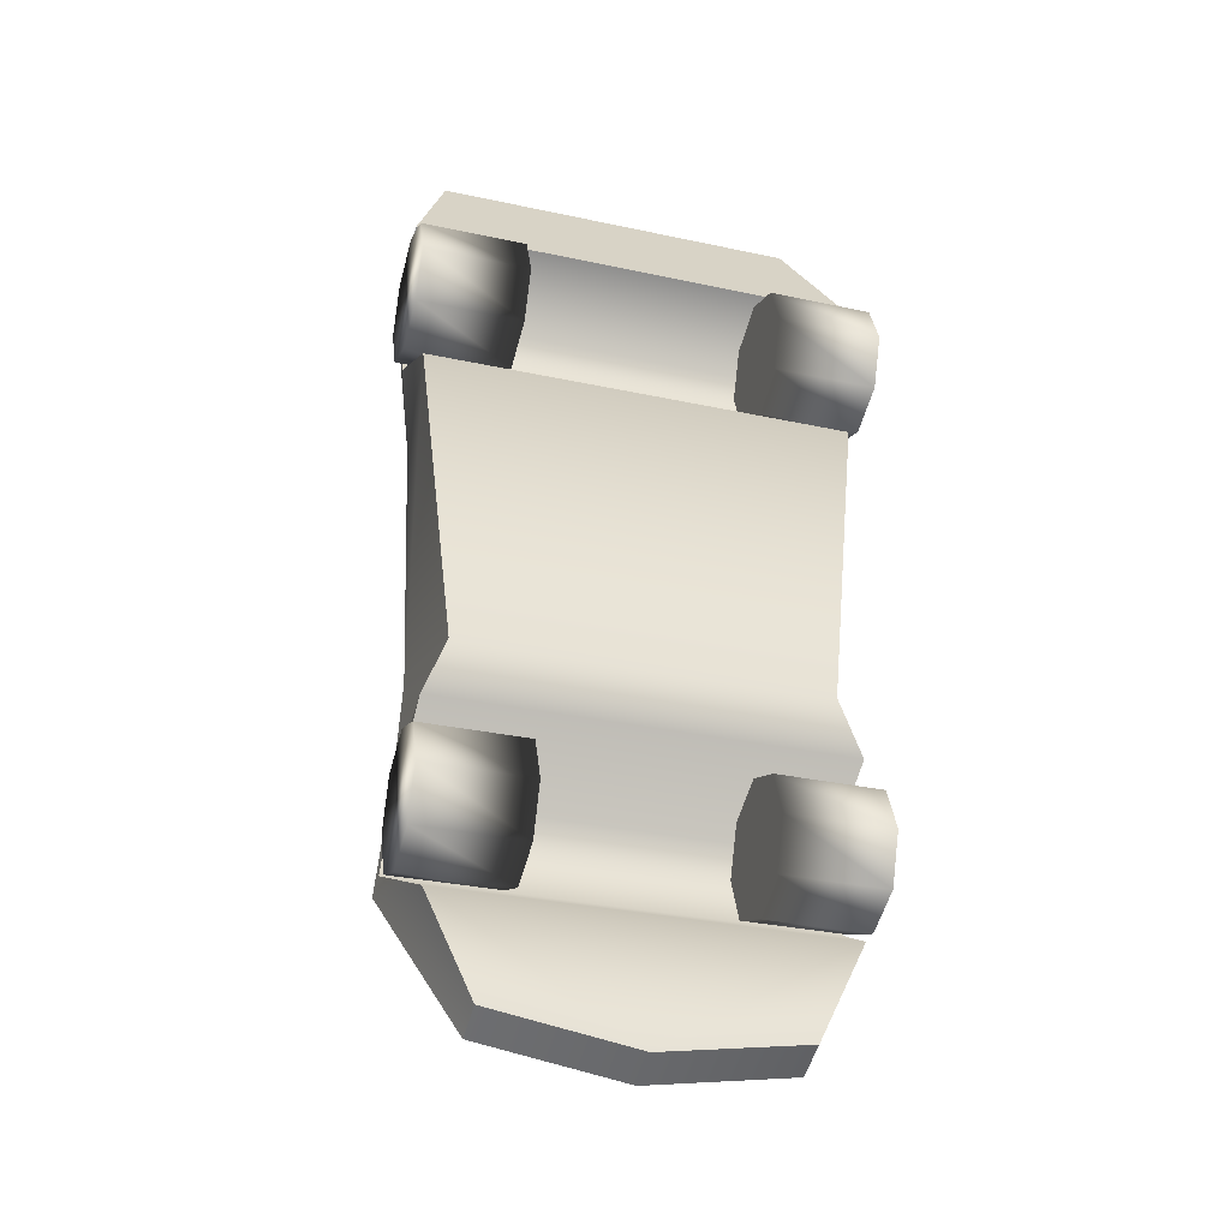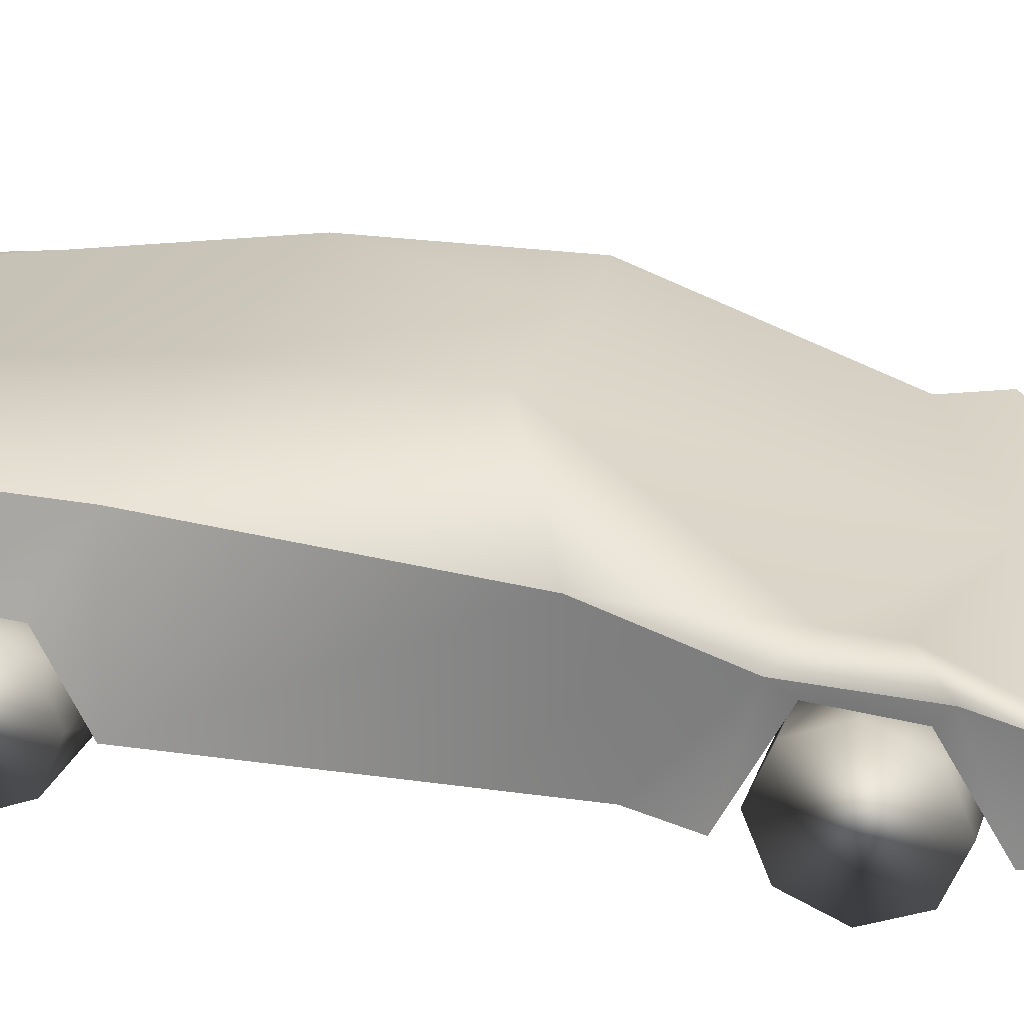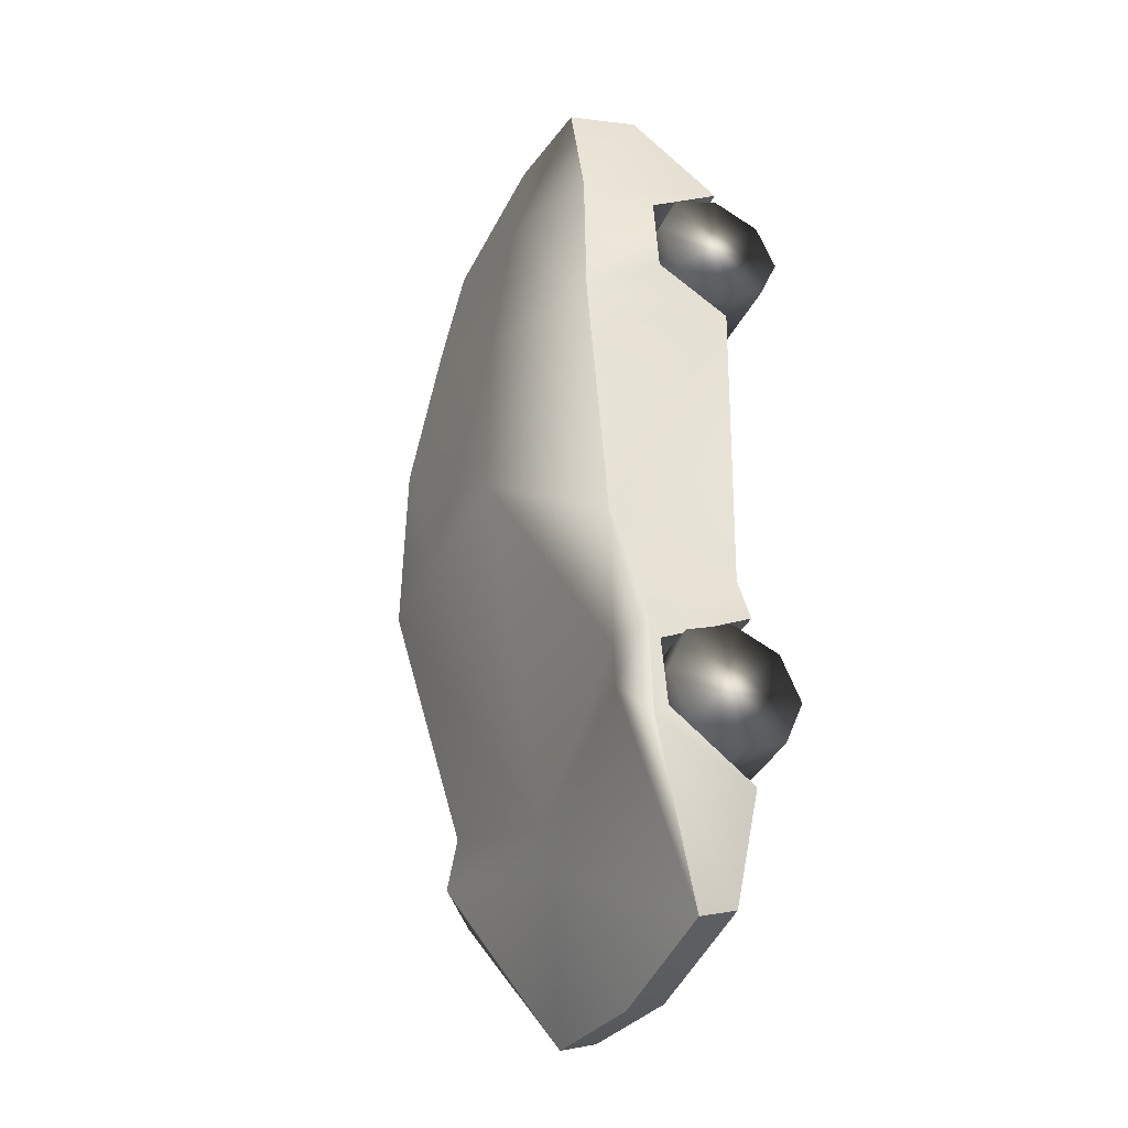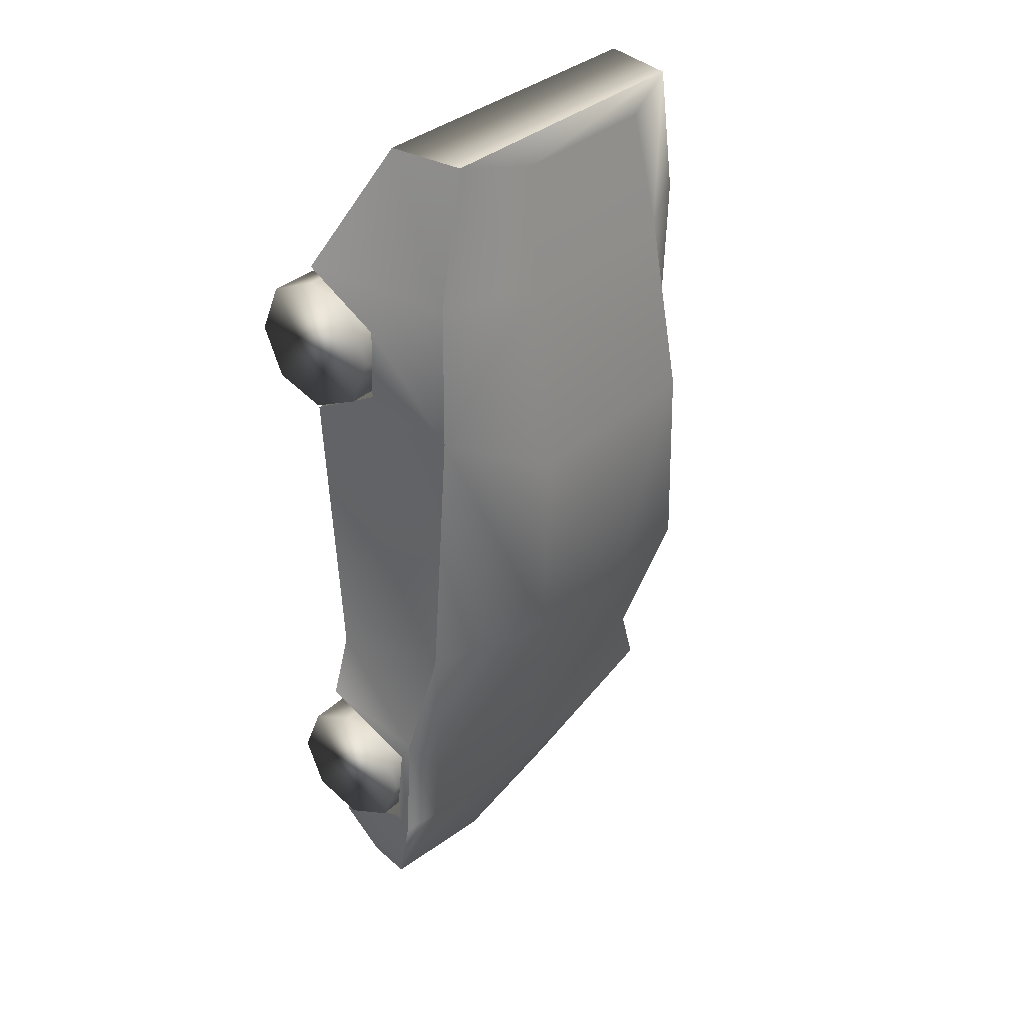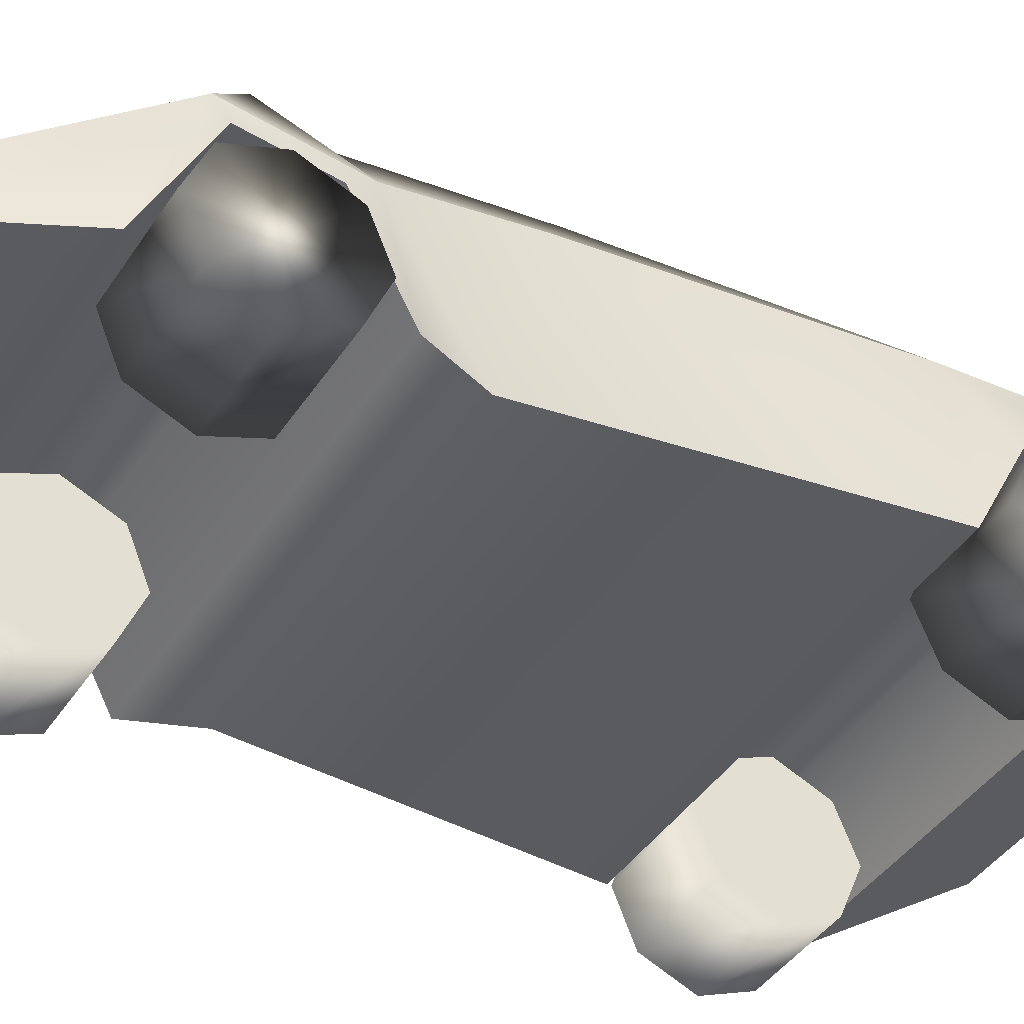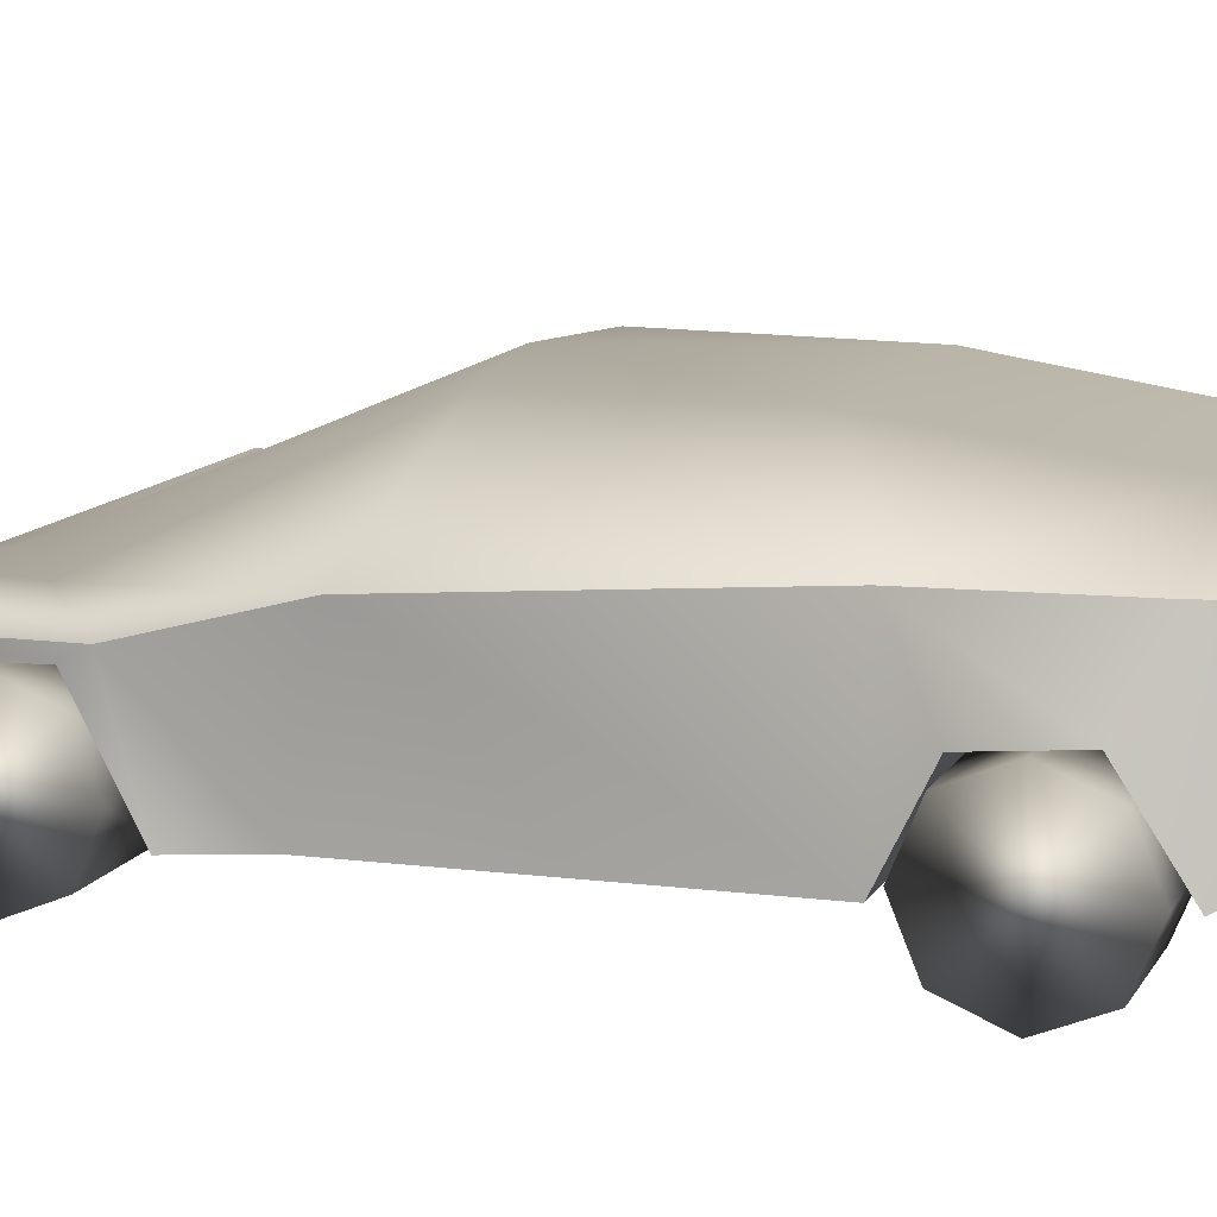
<metadata>
{"format":"obj","ext":"obj","renderer":"f3d","projection":"perspective","resolution":1024,"background":"white","views":[{"elev":-32.6,"azim":-16.6,"up":"+Z"},{"elev":23.6,"azim":106.1,"up":"+Y"},{"elev":-38.1,"azim":-114.2,"up":"+Z"},{"elev":31.5,"azim":126.8,"up":"+Z"},{"elev":-41.3,"azim":-120.2,"up":"+Y"},{"elev":11.8,"azim":-71.5,"up":"+Y"}]}
</metadata>
<code>
v  2.994 2.224 7.036
v  3.672 1.034 5
v  3.469 0.8458 2.332
v  2.91 0.6474 -2.799
v  3.274 0.6474 -3.765
v  2.353 0.6474 -8.231
v  -2.994 2.224 7.036
v  -3.672 1.034 5
v  -3.469 0.8458 2.332
v  -2.91 0.6474 -2.799
v  -3.274 0.6474 -3.765
v  0 0.6474 -8.608
v  2.788 3.371 6.907
v  3.234 3.341 4.719
v  3.186 3.283 2.292
v  3.091 2.894 -2.289
v  3.274 2.387 -4.247
v  2.353 1.266 -8.46
v  -2.788 3.371 6.907
v  0 1.266 -8.838
v  1.446 3.712 6.6
v  1.717 3.991 4.719
v  1.896 4.421 1.684
v  1.945 4.446 -1.425
v  3.012 2.833 -4.729
v  -1.446 3.712 6.6
v  -1.717 3.991 4.719
v  -1.896 4.421 1.684
v  0 4.547 -1.623
v  0 2.631 -6.13
v  -3.423 2.176 -5.845
v  3.423 2.176 -5.845
v  3.218 2.912 -5.588
v  0 2.451 -6.828
v  3.449 2.424 -6.069
v  3.275 2.194 -4.581
v  -3.275 2.194 -4.581
v  3.118 0.6474 -6.649
v  -3.118 0.6474 -6.649
v  3.68 2.254 4.202
v  -3.553 2.109 2.958
v  3.553 2.109 2.958
v  -3.68 2.254 4.202
v  -2.353 0.6474 -8.231
v  -3.234 3.341 4.719
v  -3.186 3.283 2.292
v  -3.091 2.894 -2.289
v  -3.274 2.387 -4.247
v  -2.353 1.266 -8.46
v  -1.945 4.446 -1.425
v  -3.012 2.833 -4.729
v  -3.218 2.912 -5.588
v  -3.449 2.424 -6.069
v  2.788 3.371 6.907
v  3.234 3.341 4.719
v  3.186 3.283 2.292
v  3.091 2.894 -2.289
v  3.274 2.387 -4.247
v  2.353 1.266 -8.46
v  -2.788 3.371 6.907
v  0 1.266 -8.838
v  3.449 2.424 -6.069
v  -3.234 3.341 4.719
v  -3.186 3.283 2.292
v  -3.091 2.894 -2.289
v  -3.274 2.387 -4.247
v  -2.353 1.266 -8.46
v  -3.449 2.424 -6.069
v  2.994 2.224 7.036
v  3.672 1.034 5
v  3.469 0.8458 2.332
v  2.91 0.6474 -2.799
v  3.274 0.6474 -3.765
v  2.353 0.6474 -8.231
v  -2.994 2.224 7.036
v  -3.672 1.034 5
v  -3.469 0.8458 2.332
v  -2.91 0.6474 -2.799
v  -3.274 0.6474 -3.765
v  2.788 3.371 6.907
v  2.353 1.266 -8.46
v  -2.788 3.371 6.907
v  -3.423 2.176 -5.845
v  3.423 2.176 -5.845
v  3.275 2.194 -4.581
v  -3.275 2.194 -4.581
v  3.118 0.6474 -6.649
v  -3.118 0.6474 -6.649
v  3.68 2.254 4.202
v  -3.553 2.109 2.958
v  3.553 2.109 2.958
v  -3.68 2.254 4.202
v  -2.353 0.6474 -8.231
v  -2.353 1.266 -8.46
v  3.672 1.034 5
v  2.353 0.6474 -8.231
v  -3.672 1.034 5
v  0 0.6474 -8.608
v  -2.353 0.6474 -8.231
v  1.719 1.07 -5.202
v  1.719 1.07 -6.302
v  1.719 1.848 -5.98
v  1.719 2.17 -5.202
v  1.719 1.848 -4.425
v  1.719 1.07 -4.102
v  1.719 0.2919 -4.425
v  1.719 -0.0303 -5.202
v  1.719 0.2919 -5.98
v  3.419 1.07 -6.302
v  3.419 1.848 -5.98
v  3.419 2.17 -5.202
v  3.419 1.848 -4.425
v  3.419 1.07 -4.102
v  3.419 0.2919 -4.425
v  3.419 -0.0303 -5.202
v  3.419 0.2919 -5.98
v  3.419 1.07 -5.202
v  -1.719 1.07 -5.202
v  -1.719 1.07 -4.102
v  -1.719 1.848 -4.425
v  -1.719 2.17 -5.202
v  -1.719 1.848 -5.98
v  -1.719 1.07 -6.302
v  -1.719 0.2919 -5.98
v  -1.719 -0.0303 -5.202
v  -1.719 0.2919 -4.425
v  -3.419 1.07 -4.102
v  -3.419 1.848 -4.425
v  -3.419 2.17 -5.202
v  -3.419 1.848 -5.98
v  -3.419 1.07 -6.302
v  -3.419 0.2919 -5.98
v  -3.419 -0.0303 -5.202
v  -3.419 0.2919 -4.425
v  -3.419 1.07 -5.202
v  2.03 1.07 3.651
v  2.03 1.07 2.551
v  2.03 1.848 2.873
v  2.03 2.17 3.651
v  2.03 1.848 4.429
v  2.03 1.07 4.751
v  2.03 0.2919 4.429
v  2.03 -0.0303 3.651
v  2.03 0.2919 2.873
v  3.73 1.07 2.551
v  3.73 1.848 2.873
v  3.73 2.17 3.651
v  3.73 1.848 4.429
v  3.73 1.07 4.751
v  3.73 0.2919 4.429
v  3.73 -0.0303 3.651
v  3.73 0.2919 2.873
v  3.73 1.07 3.651
v  -2.03 1.07 3.651
v  -2.03 1.07 4.751
v  -2.03 1.848 4.429
v  -2.03 2.17 3.651
v  -2.03 1.848 2.873
v  -2.03 1.07 2.551
v  -2.03 0.2919 2.873
v  -2.03 -0.0303 3.651
v  -2.03 0.2919 4.429
v  -3.73 1.07 4.751
v  -3.73 1.848 4.429
v  -3.73 2.17 3.651
v  -3.73 1.848 2.873
v  -3.73 1.07 2.551
v  -3.73 0.2919 2.873
v  -3.73 -0.0303 3.651
v  -3.73 0.2919 4.429
v  -3.73 1.07 3.651
g l_lambo
f -75 -77 -171
f -171 -165 -75
f -163 -169 -130
f -130 -131 -163
f -162 -168 -169
f -169 -163 -162
f -161 -167 -168
f -168 -162 -161
f -135 -141 -140
f -135 -136 -161
f -145 -146 -151
f -151 -150 -145
f -144 -145 -150
f -150 -149 -144
f -143 -144 -149
f -149 -148 -143
f -142 -143 -148
f -148 -147 -142
f -139 -138 -142
f -142 -147 -139
f -158 -92 -103
f -103 -102 -158
f -83 -158 -102
f -81 -101 -157
f -156 -157 -101
f -101 -100 -156
f -155 -156 -100
f -100 -99 -155
f -87 -88 -137
f -87 -155 -99
f -152 -154 -76
f -76 -74 -152
f -159 -153 -165
f -165 -171 -159
f -117 -150 -118
f -151 -118 -150
f -151 -146 -112
f -112 -118 -151
f -116 -150 -117
f -150 -116 -149
f -148 -149 -116
f -116 -115 -148
f -147 -148 -115
f -115 -114 -147
f -114 -110 -139
f -139 -147 -114
f -134 -160 -166
f -133 -134 -141
f -113 -111 -138
f -138 -139 -113
f -98 -91 -137
f -137 -85 -98
f -113 -139 -110
f -155 -87 -137
f -136 -167 -161
f -136 -135 -140
f -137 -88 -85
f -134 -140 -141
f -134 -133 -160
f -158 -83 -157
f -129 -132 -170
f -170 -164 -129
f -130 -132 -131
f -129 -131 -132
f -157 -83 -81
f -144 -143 -122
f -142 -122 -143
f -122 -142 -121
f -120 -142 -138
f -142 -120 -121
f -127 -97 -90
f -97 -127 -96
f -80 -96 -127
f -82 -126 -95
f -125 -95 -126
f -95 -125 -94
f -124 -94 -125
f -94 -124 -93
f -86 -119 -89
f -86 -93 -124
f -152 -73 -123
f -73 -152 -74
f -145 -112 -146
f -112 -145 -109
f -144 -108 -145
f -109 -145 -108
f -122 -108 -144
f -108 -122 -107
f -121 -107 -122
f -107 -121 -106
f -106 -120 -104
f -120 -106 -121
f -133 -128 -160
f -105 -138 -111
f -138 -105 -120
f -79 -119 -78
f -119 -79 -84
f -105 -104 -120
f -124 -119 -86
f -119 -84 -89
f -127 -126 -80
f -126 -82 -80
f -72 -70 -71
f -72 -69 -70
f -72 -68 -69
f -72 -67 -68
f -72 -66 -67
f -72 -65 -66
f -72 -64 -65
f -72 -71 -64
f -71 -62 -63
f -71 -70 -62
f -70 -61 -62
f -70 -69 -61
f -69 -60 -61
f -69 -68 -60
f -68 -59 -60
f -68 -67 -59
f -67 -58 -59
f -67 -66 -58
f -66 -57 -58
f -66 -65 -57
f -65 -56 -57
f -65 -64 -56
f -64 -63 -56
f -64 -71 -63
f -55 -63 -62
f -55 -62 -61
f -55 -61 -60
f -55 -60 -59
f -55 -59 -58
f -55 -58 -57
f -55 -57 -56
f -55 -56 -63
f -54 -52 -53
f -54 -51 -52
f -54 -50 -51
f -54 -49 -50
f -54 -48 -49
f -54 -47 -48
f -54 -46 -47
f -54 -53 -46
f -53 -44 -45
f -53 -52 -44
f -52 -43 -44
f -52 -51 -43
f -51 -42 -43
f -51 -50 -42
f -50 -41 -42
f -50 -49 -41
f -49 -40 -41
f -49 -48 -40
f -48 -39 -40
f -48 -47 -39
f -47 -38 -39
f -47 -46 -38
f -46 -45 -38
f -46 -53 -45
f -37 -45 -44
f -37 -44 -43
f -37 -43 -42
f -37 -42 -41
f -37 -41 -40
f -37 -40 -39
f -37 -39 -38
f -37 -38 -45
f -36 -34 -35
f -36 -33 -34
f -36 -32 -33
f -36 -31 -32
f -36 -30 -31
f -36 -29 -30
f -36 -28 -29
f -36 -35 -28
f -35 -26 -27
f -35 -34 -26
f -34 -25 -26
f -34 -33 -25
f -33 -24 -25
f -33 -32 -24
f -32 -23 -24
f -32 -31 -23
f -31 -22 -23
f -31 -30 -22
f -30 -21 -22
f -30 -29 -21
f -29 -20 -21
f -29 -28 -20
f -28 -27 -20
f -28 -35 -27
f -19 -27 -26
f -19 -26 -25
f -19 -25 -24
f -19 -24 -23
f -19 -23 -22
f -19 -22 -21
f -19 -21 -20
f -19 -20 -27
f -18 -16 -17
f -18 -15 -16
f -18 -14 -15
f -18 -13 -14
f -18 -12 -13
f -18 -11 -12
f -18 -10 -11
f -18 -17 -10
f -17 -8 -9
f -17 -16 -8
f -16 -7 -8
f -16 -15 -7
f -15 -6 -7
f -15 -14 -6
f -14 -5 -6
f -14 -13 -5
f -13 -4 -5
f -13 -12 -4
f -12 -3 -4
f -12 -11 -3
f -11 -2 -3
f -11 -10 -2
f -10 -9 -2
f -10 -17 -9
f -1 -9 -8
f -1 -8 -7
f -1 -7 -6
f -1 -6 -5
f -1 -5 -4
f -1 -4 -3
f -1 -3 -2
f -1 -2 -9
g

</code>
